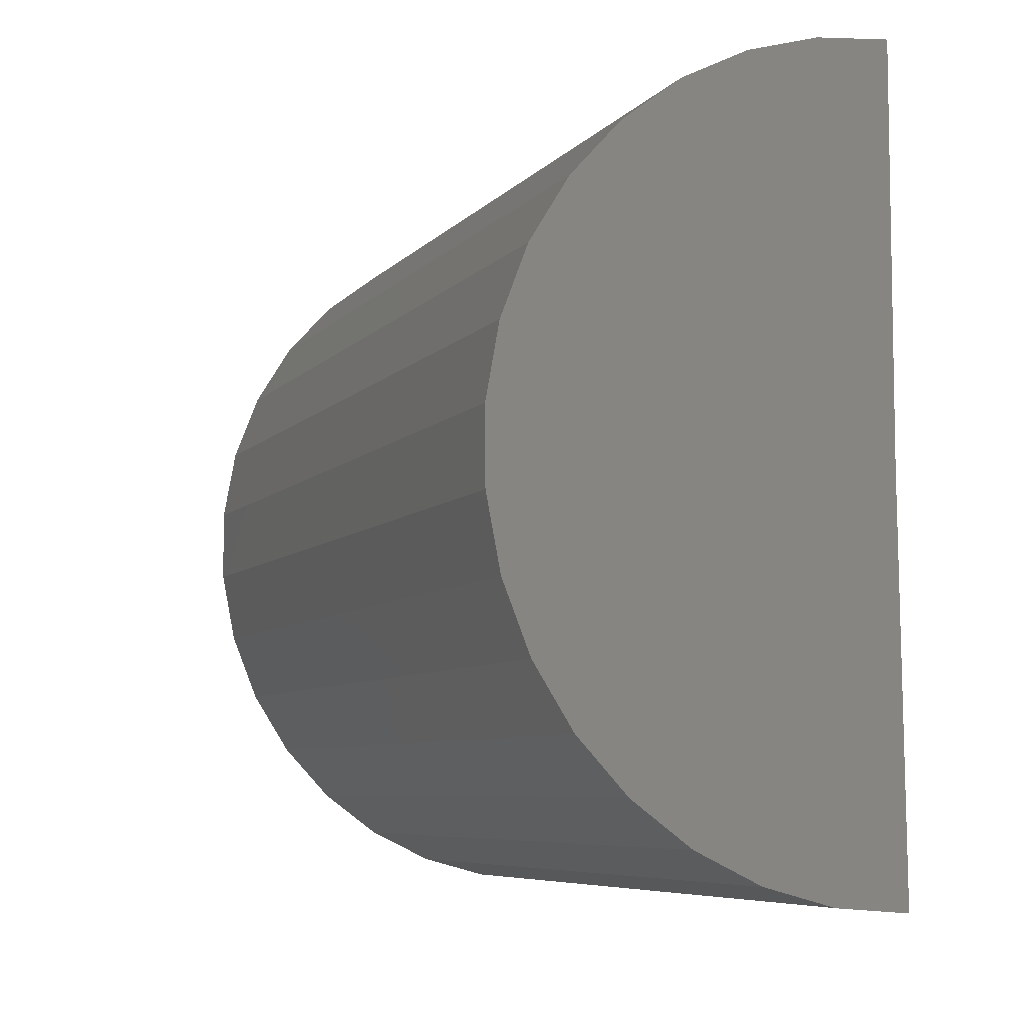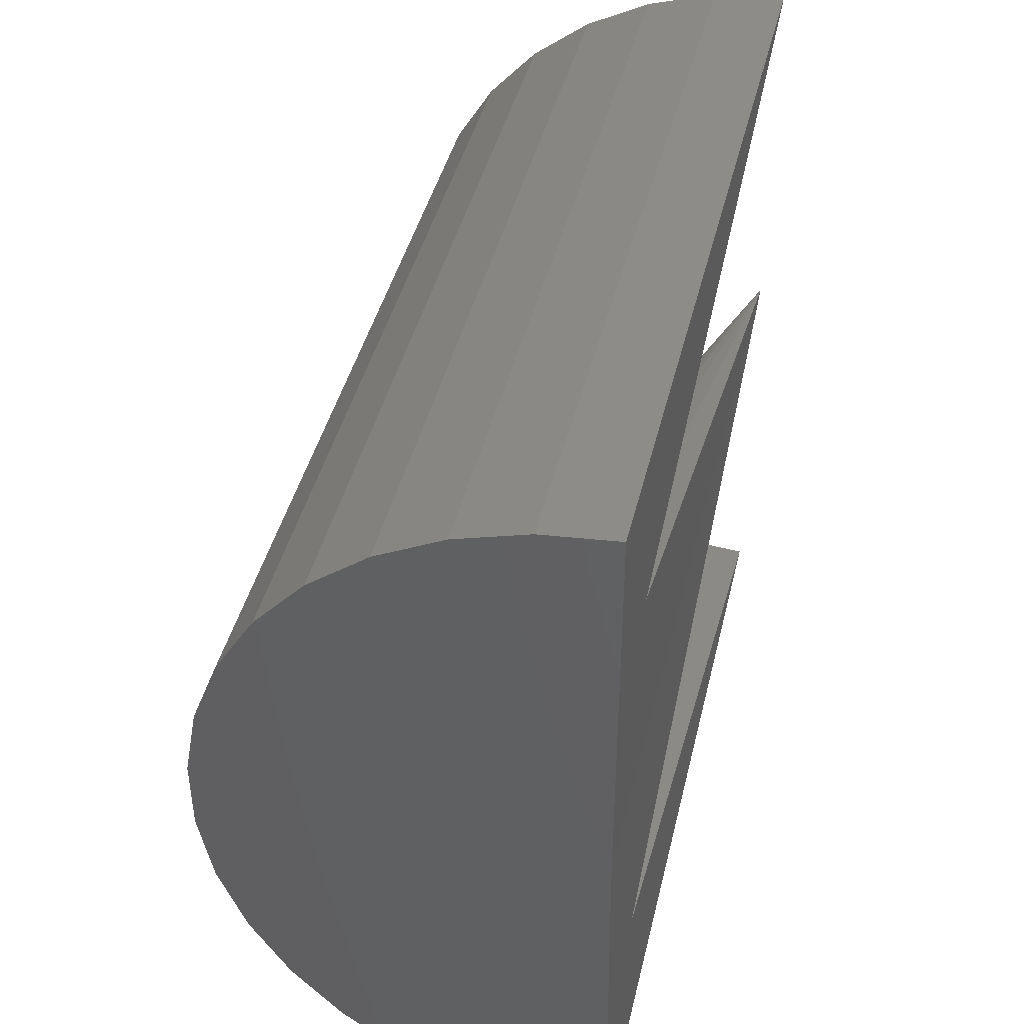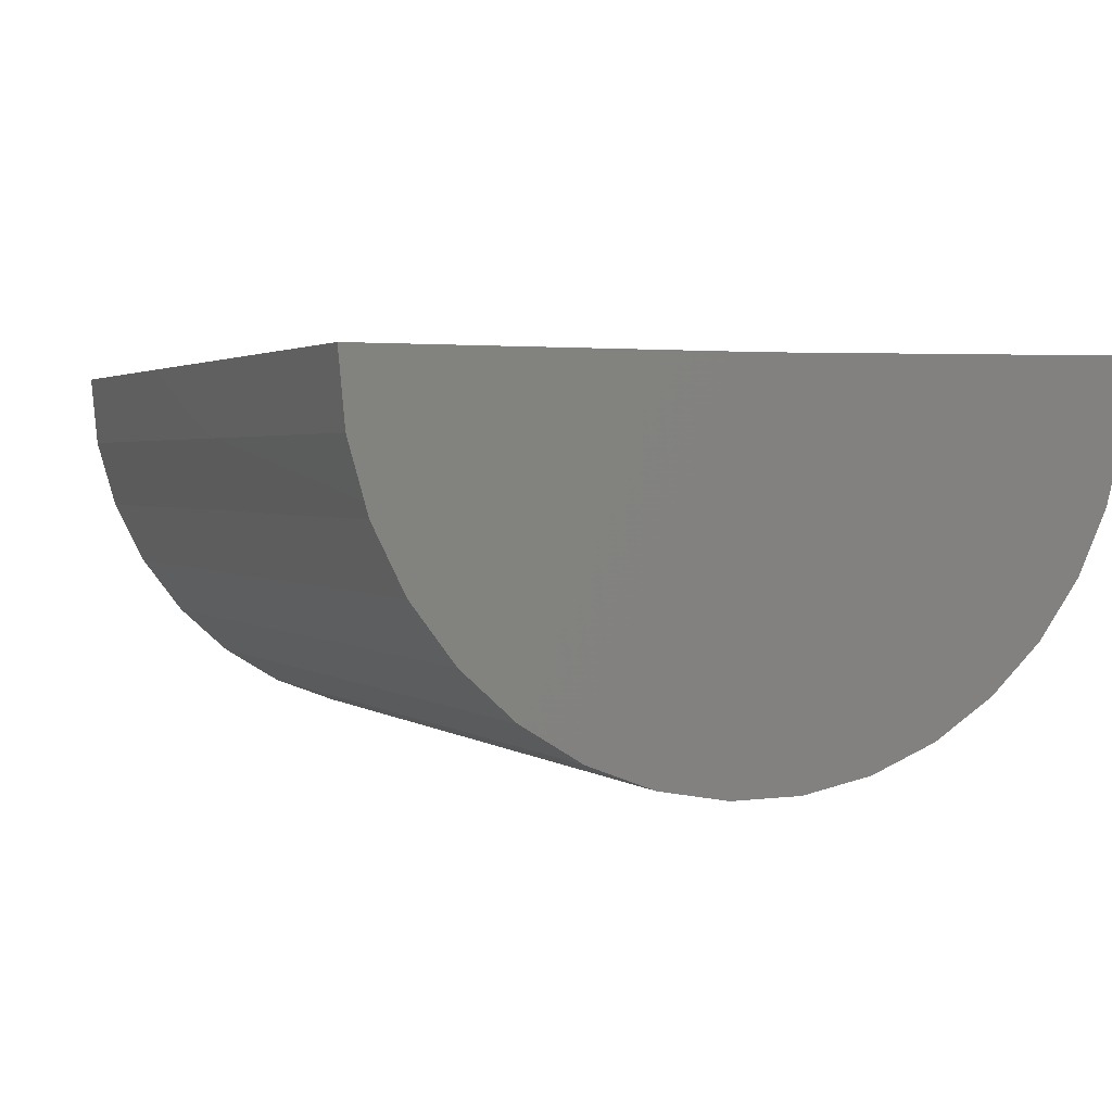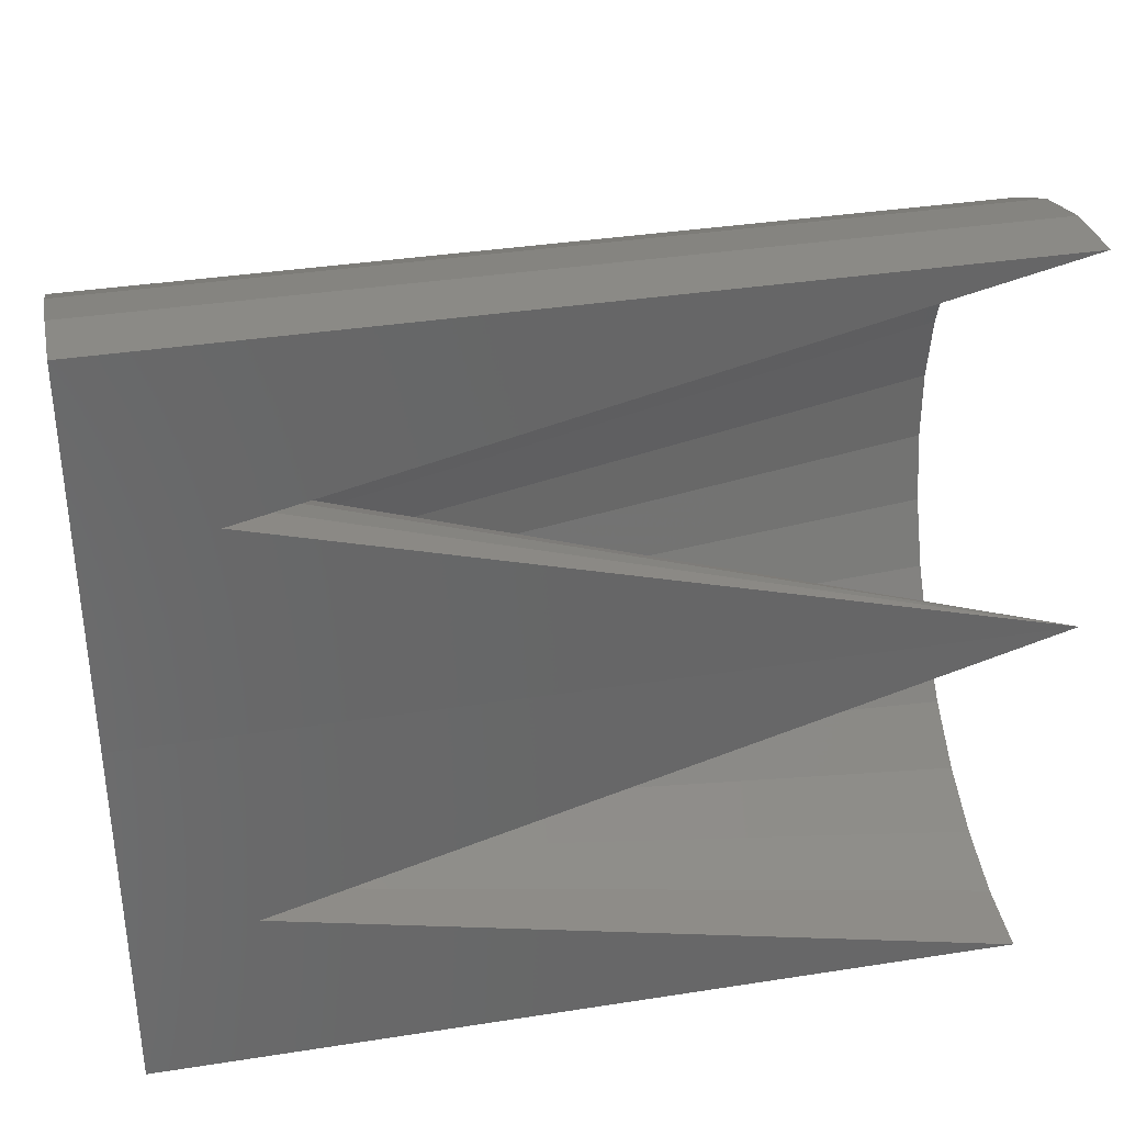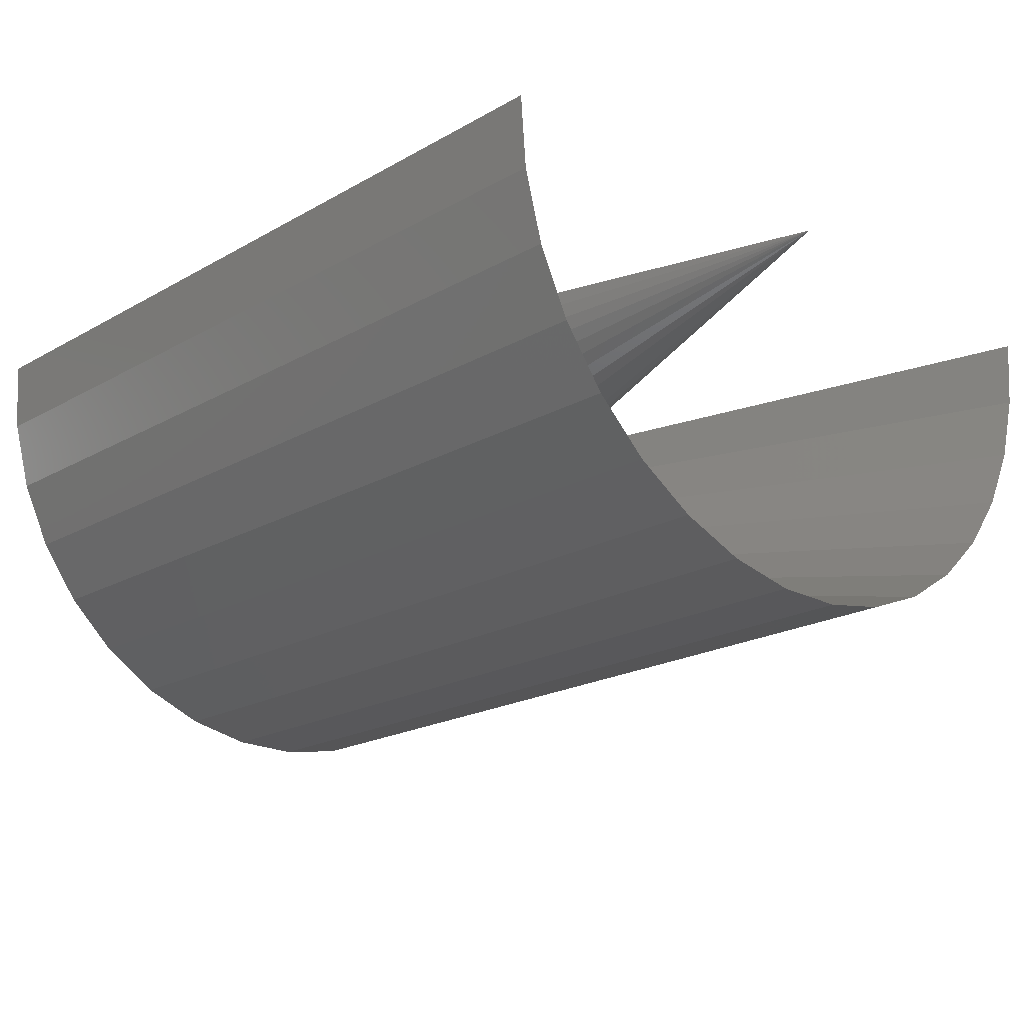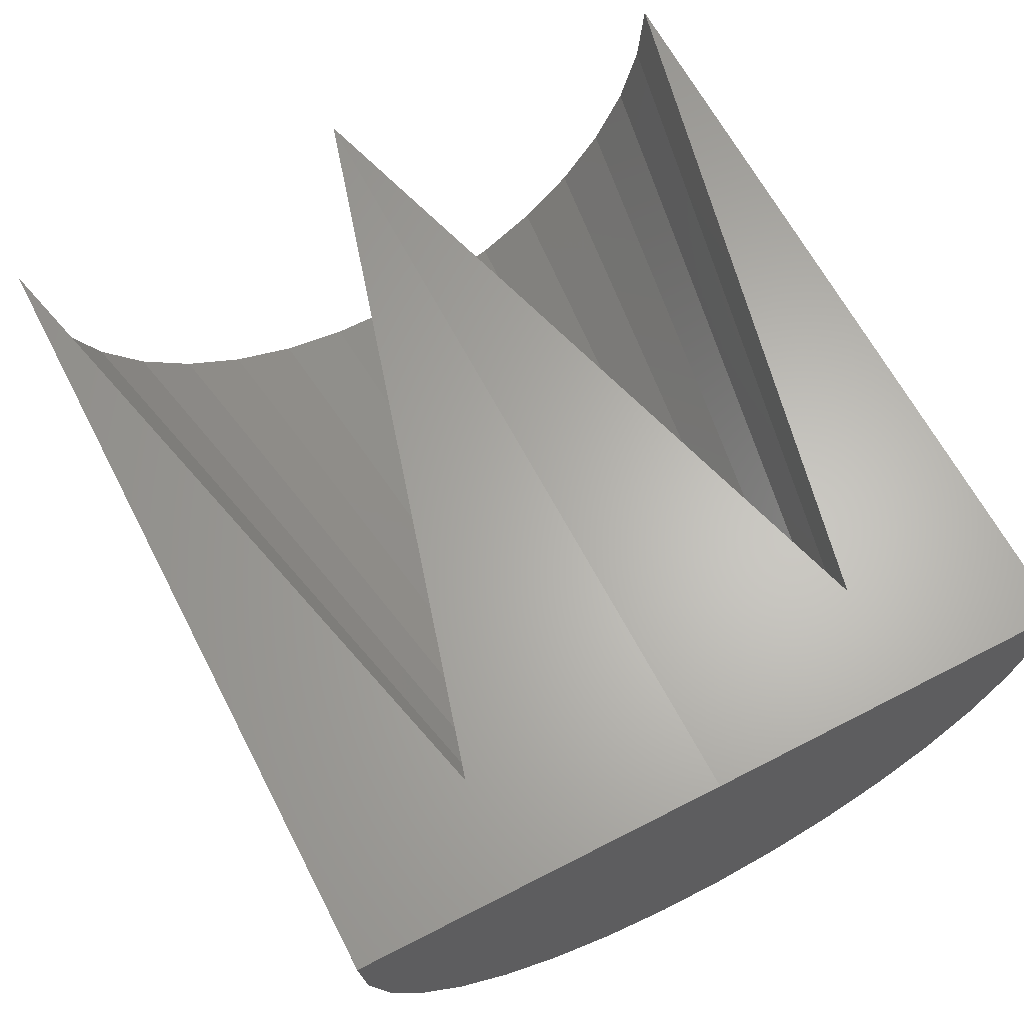
<metadata>
{"format":"stl","ext":"stl","renderer":"f3d","projection":"perspective","resolution":1024,"background":"white","views":[{"elev":-6.8,"azim":68.5,"up":"+Z"},{"elev":41.8,"azim":103.1,"up":"+Z"},{"elev":2.2,"azim":65.6,"up":"+Y"},{"elev":36.0,"azim":168.4,"up":"+Z"},{"elev":-19.9,"azim":-133.9,"up":"+Y"},{"elev":64.0,"azim":62.6,"up":"+Y"}]}
</metadata>
<code>
# stl→obj: 56 verts, 108 faces
v -0.1276 7.538e-17 -0.4825
v -0.2054 0.001743 -0.6239
v -0.7005 1.178e-17 -0.4825
v -0.1276 0.003137 -0.7371
v -0.6863 0.003137 -0.7371
v -0.2054 8.245e-17 -0.341
v -0.1276 1.036e-16 -0.2279
v -0.6863 4.162e-17 -0.2279
v -0.2054 -0.02438 -0.6218
v -0.2054 -0.04966 -0.6149
v -0.2054 -0.07324 -0.6035
v -0.2054 -0.0943 -0.5879
v -0.2054 -0.1121 -0.5687
v -0.2054 -0.1261 -0.5465
v -0.2054 -0.1358 -0.5222
v -0.2054 -0.1408 -0.4965
v -0.2054 -0.1409 -0.4702
v -0.2054 -0.1362 -0.4445
v -0.2054 -0.1269 -0.42
v -0.2054 -0.1132 -0.3977
v -0.2054 -0.0956 -0.3782
v -0.2054 -0.07472 -0.3624
v -0.2054 -0.05129 -0.3507
v -0.2054 -0.02609 -0.3435
v -0.6863 -0.2452 -0.4141
v -0.6863 -0.2284 -0.37
v -0.6863 -0.2037 -0.3298
v -0.6863 -0.1721 -0.2948
v -0.6863 -0.1345 -0.2663
v -0.6863 -0.09232 -0.2452
v -0.6863 -0.04696 -0.2322
v -0.6863 -0.2537 -0.4605
v -0.6863 -0.2534 -0.5076
v -0.6863 -0.2444 -0.5539
v -0.6863 -0.227 -0.5978
v -0.6863 -0.2018 -0.6377
v -0.6863 -0.1697 -0.6722
v -0.6863 -0.1318 -0.7003
v -0.6863 -0.08939 -0.7209
v -0.6863 -0.04388 -0.7333
v -0.1276 -0.04388 -0.7333
v -0.1276 -0.08939 -0.7209
v -0.1276 -0.1318 -0.7003
v -0.1276 -0.1697 -0.6722
v -0.1276 -0.2018 -0.6377
v -0.1276 -0.227 -0.5978
v -0.1276 -0.2444 -0.5539
v -0.1276 -0.2534 -0.5076
v -0.1276 -0.2537 -0.4605
v -0.1276 -0.2452 -0.4141
v -0.1276 -0.2284 -0.37
v -0.1276 -0.2037 -0.3298
v -0.1276 -0.1721 -0.2948
v -0.1276 -0.1345 -0.2663
v -0.1276 -0.09232 -0.2452
v -0.1276 -0.04696 -0.2322
f 1 2 3
f 1 4 2
f 2 4 5
f 3 6 1
f 6 7 1
f 8 7 6
f 3 2 9
f 3 9 10
f 3 10 11
f 3 11 12
f 3 12 13
f 3 13 14
f 3 14 15
f 3 15 16
f 3 16 17
f 3 17 18
f 3 18 19
f 3 19 20
f 3 20 21
f 3 21 22
f 3 22 23
f 3 23 24
f 3 24 6
f 17 25 18
f 18 25 26
f 18 26 19
f 19 26 27
f 19 27 20
f 20 27 28
f 20 28 21
f 21 28 29
f 21 29 22
f 22 29 30
f 22 30 23
f 23 30 31
f 23 31 24
f 24 31 8
f 24 8 6
f 25 17 32
f 32 17 16
f 32 16 33
f 33 16 15
f 33 15 34
f 34 15 14
f 34 14 35
f 35 14 13
f 35 13 36
f 36 13 12
f 36 12 37
f 37 12 11
f 37 11 38
f 38 11 10
f 38 10 39
f 39 10 9
f 39 9 40
f 40 9 2
f 40 2 5
f 5 4 40
f 40 4 41
f 40 41 39
f 39 41 42
f 39 42 38
f 38 42 43
f 38 43 37
f 37 43 44
f 37 44 36
f 36 44 45
f 36 45 35
f 35 45 46
f 35 46 34
f 34 46 47
f 34 47 33
f 33 47 48
f 33 48 32
f 32 48 49
f 32 49 25
f 25 49 50
f 25 50 26
f 26 50 51
f 26 51 27
f 27 51 52
f 27 52 28
f 28 52 53
f 28 53 29
f 29 53 54
f 29 54 30
f 30 54 55
f 30 55 31
f 31 55 56
f 31 56 8
f 8 56 7
f 1 7 56
f 1 56 55
f 1 55 54
f 1 54 53
f 1 53 52
f 1 52 51
f 1 51 50
f 1 50 49
f 1 49 48
f 1 48 47
f 1 47 46
f 1 46 45
f 1 45 44
f 1 44 43
f 1 43 42
f 1 42 41
f 1 41 4

</code>
